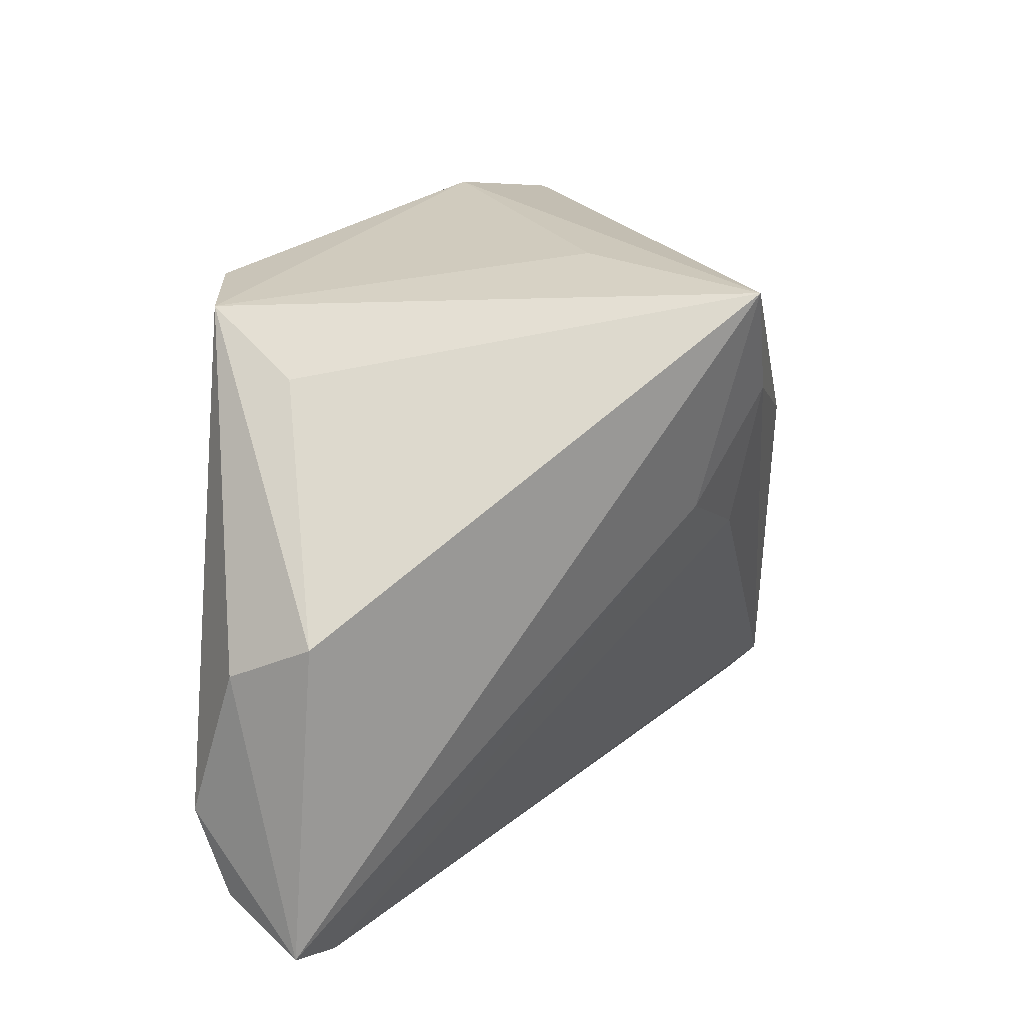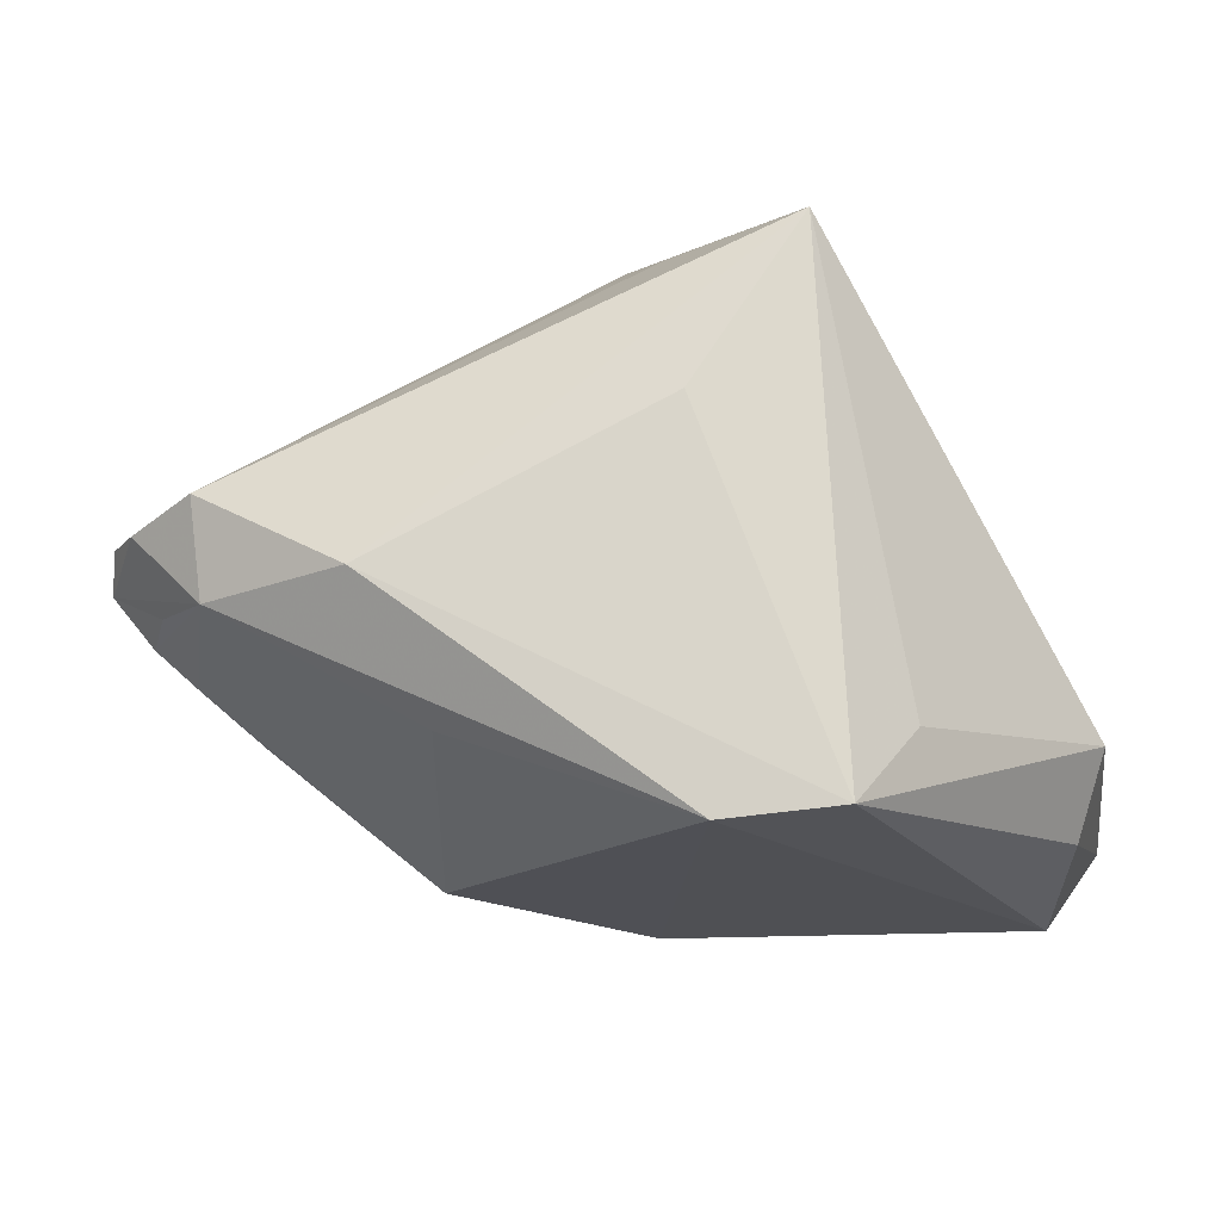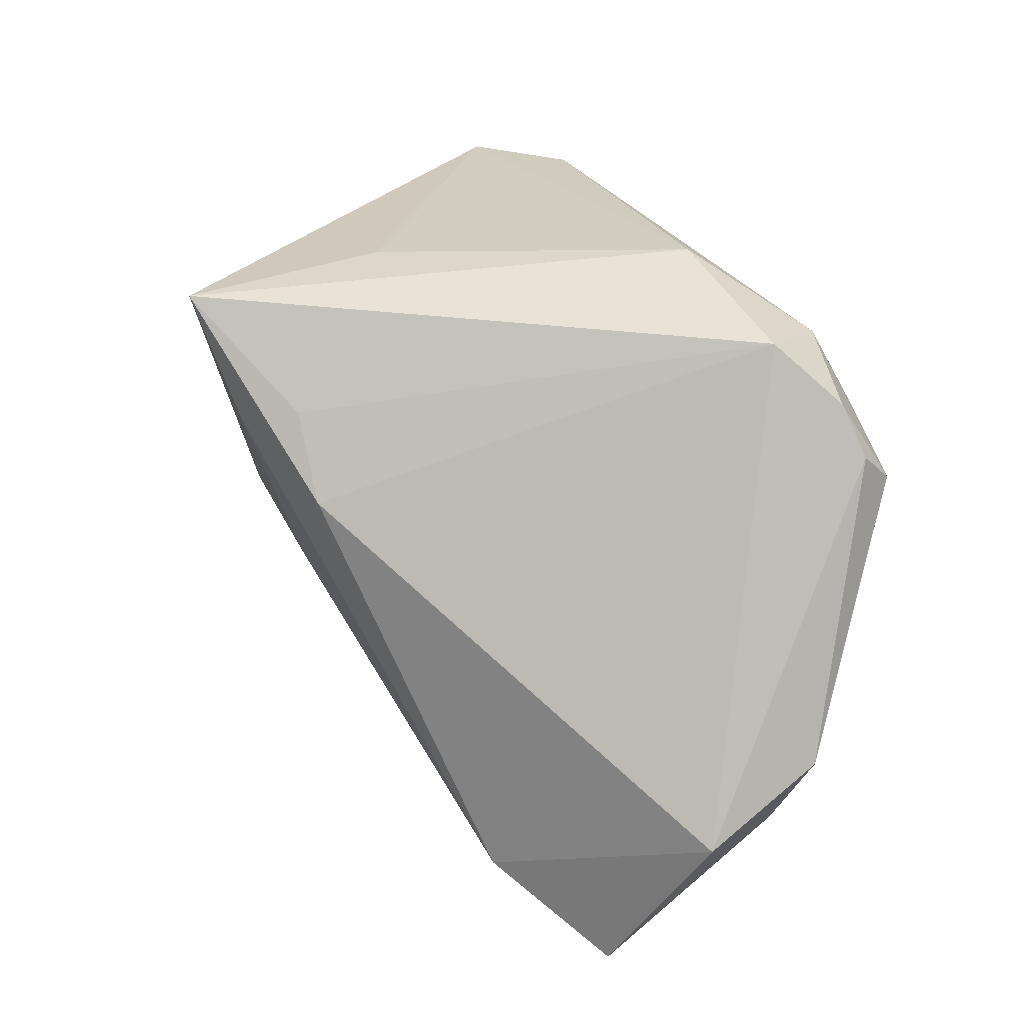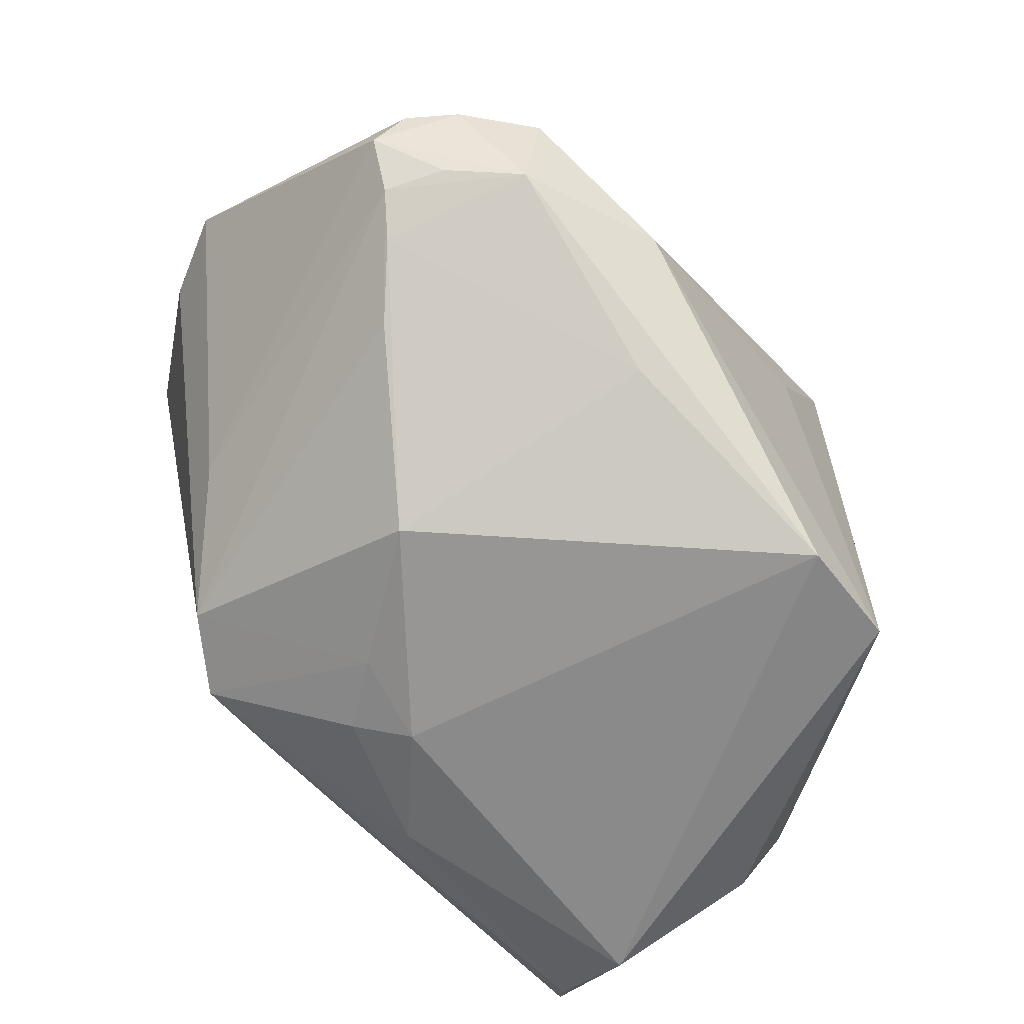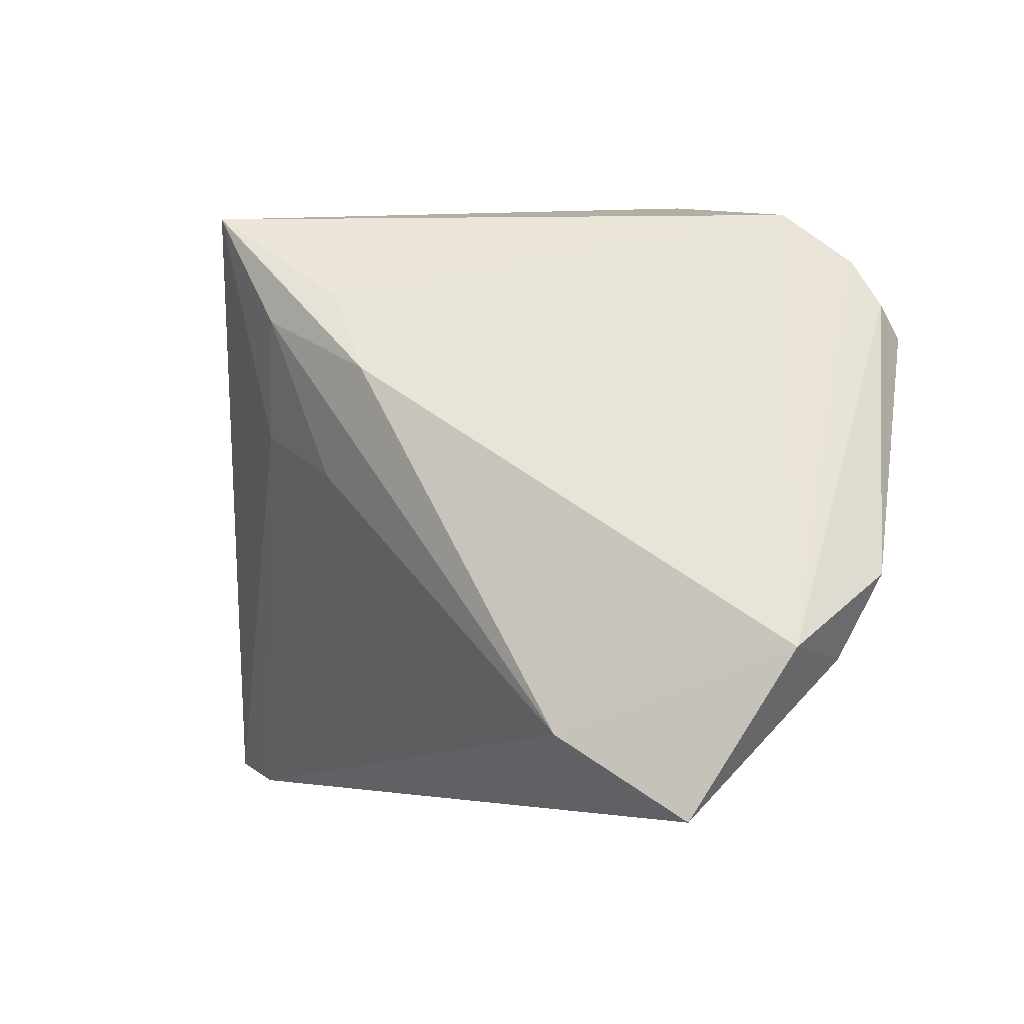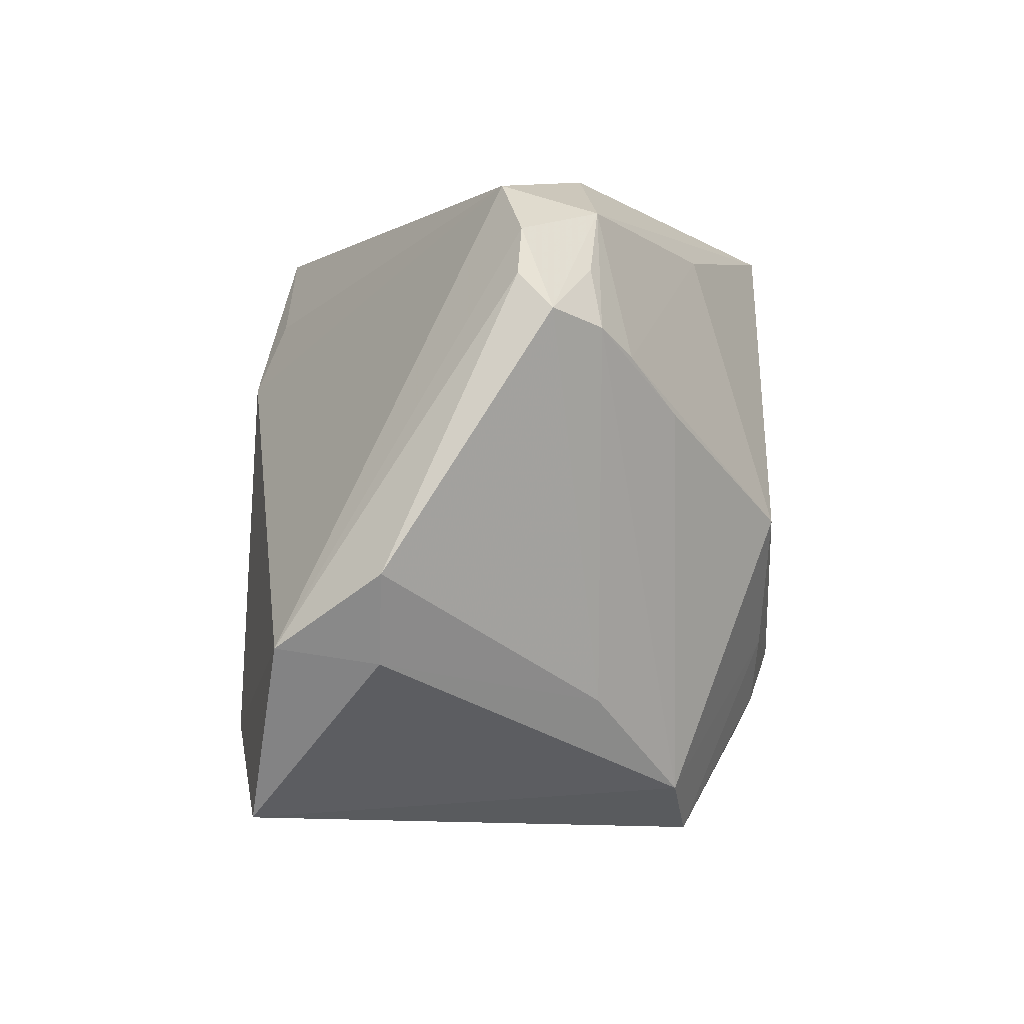
<metadata>
{"format":"obj","ext":"obj","renderer":"f3d","projection":"perspective","resolution":1024,"background":"white","views":[{"elev":18.8,"azim":-86.5,"up":"+Y"},{"elev":-19.1,"azim":-171.4,"up":"+Z"},{"elev":30.8,"azim":34.8,"up":"+Y"},{"elev":-63.6,"azim":130.0,"up":"+Z"},{"elev":-1.9,"azim":24.5,"up":"+Y"},{"elev":-1.8,"azim":88.4,"up":"+Y"}]}
</metadata>
<code>
v 0.00854 -0.01689 -0.02897
v -0.04698 -0.0212 -0.03134
v -0.01455 -0.03051 -0.02856
v 0.03471 -0.02327 -0.006147
v 0.002678 -0.02473 -0.02867
v 0.01417 -0.04052 -0.01842
v -0.01259 -0.03904 -0.01911
v 0.02167 0.04093 -0.00477
v 0.03957 0.03724 0.005388
v -0.03469 0.02795 -0.02045
v 0.0376 0.01052 -0.01507
v 0.01443 0.03179 -0.0199
v -0.04804 -0.03174 -0.02742
v 0.0505 -0.01835 0.0193
v 0.0518 0.02532 0.003939
v -0.05398 -0.03692 -0.0188
v -0.05398 0.00214 -0.01605
v 0.04796 0.03093 0.003378
v 0.04541 0.02656 -0.004625
v 0.05576 -0.008306 0.01896
v -0.01149 0.003961 0.03171
v 0.02317 -0.03469 -0.01644
v -0.01252 0.03852 0.01335
v -0.00355 0.01675 0.03765
v -0.04741 -0.03891 -0.01516
v 0.01997 -0.00159 -0.02903
v 0.003365 -0.04046 -0.01793
v 0.05297 0.0213 4.995e-05
v -0.01762 0.02325 0.035
v 0.04428 0.01659 -0.009426
v -0.01425 0.03575 -0.03134
v -0.02232 0.00936 0.0271
v 0.04843 0.01957 -0.00571
v -0.05054 -0.002688 -0.02578
v -0.002105 -0.01879 -0.03134
v 0.03724 -0.03666 0.03447
v 0.04919 -0.01661 0.03107
v -0.02829 0.03501 -0.03007
v 0.03884 0.03416 -0.005824
v -0.008837 0.02596 0.03424
v 0.02181 -0.0269 0.03737
v -0.02566 0.03685 0.03385
f 8 42 9
f 23 42 8
f 36 22 14
f 20 37 14
f 14 37 36
f 31 12 26
f 20 28 15
f 15 37 20
f 4 28 20
f 20 14 4
f 4 14 22
f 11 22 26
f 42 29 24
f 24 37 9
f 21 29 32
f 25 21 32
f 32 16 25
f 42 16 32
f 32 29 42
f 27 36 25
f 25 16 27
f 16 7 27
f 38 10 42
f 42 23 38
f 38 23 8
f 8 31 38
f 22 11 33
f 33 4 22
f 28 4 33
f 18 15 28
f 9 37 18
f 37 15 18
f 16 34 2
f 34 38 2
f 2 38 31
f 42 10 17
f 10 38 17
f 17 38 34
f 17 34 16
f 17 16 42
f 36 37 41
f 37 24 41
f 25 36 41
f 41 21 25
f 41 29 21
f 41 24 29
f 40 9 42
f 42 24 40
f 40 24 9
f 26 22 1
f 3 5 6
f 6 27 7
f 6 1 22
f 5 1 6
f 6 22 36
f 36 27 6
f 39 18 28
f 9 18 39
f 8 9 39
f 39 31 8
f 12 31 39
f 16 2 13
f 13 2 3
f 13 7 16
f 3 6 13
f 13 6 7
f 35 5 3
f 3 2 35
f 35 1 5
f 26 1 35
f 35 31 26
f 35 2 31
f 28 33 19
f 19 39 28
f 33 39 19
f 30 33 11
f 30 39 33
f 30 11 26
f 26 12 30
f 12 39 30

</code>
